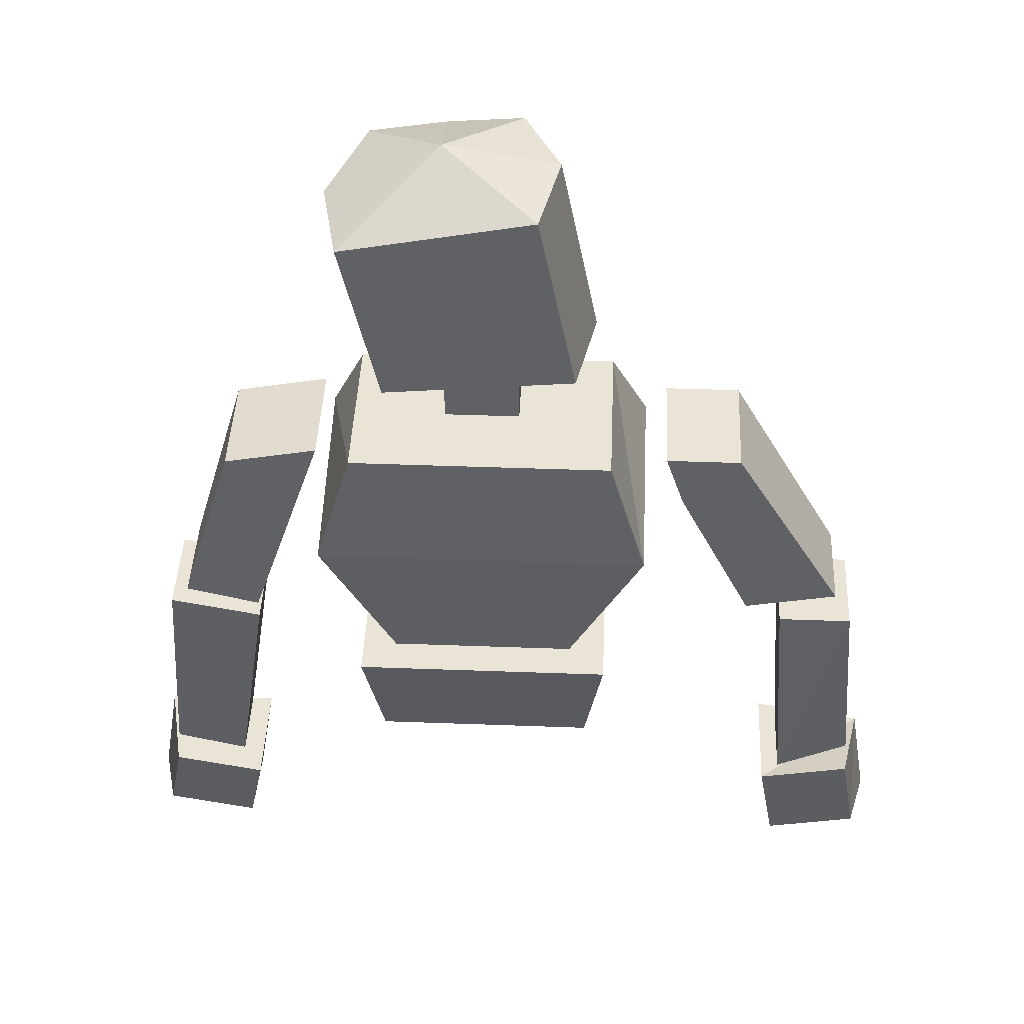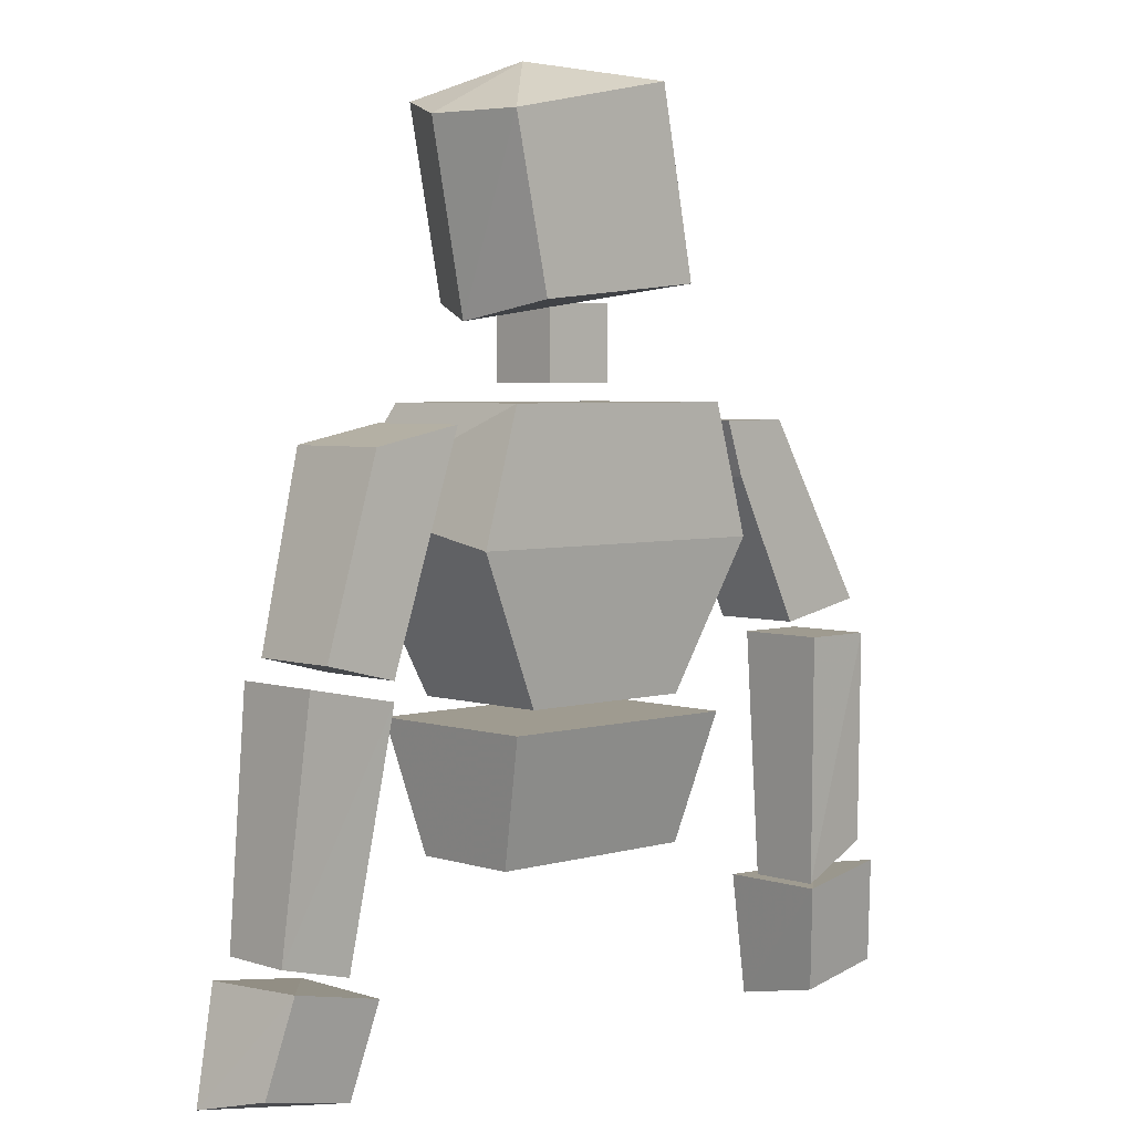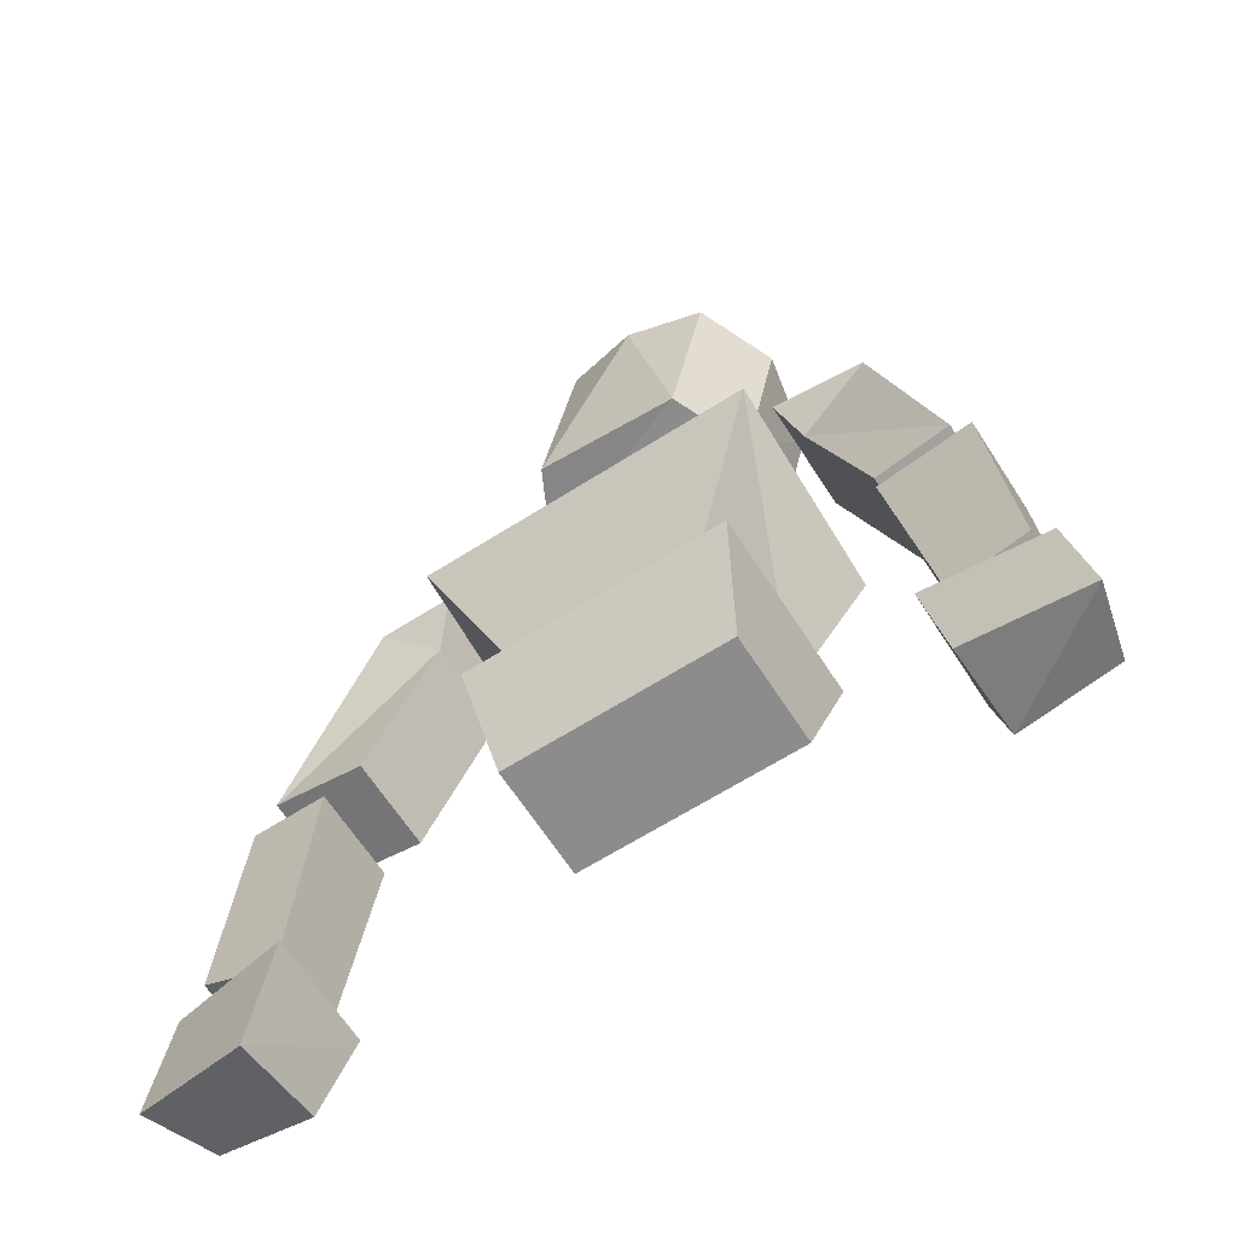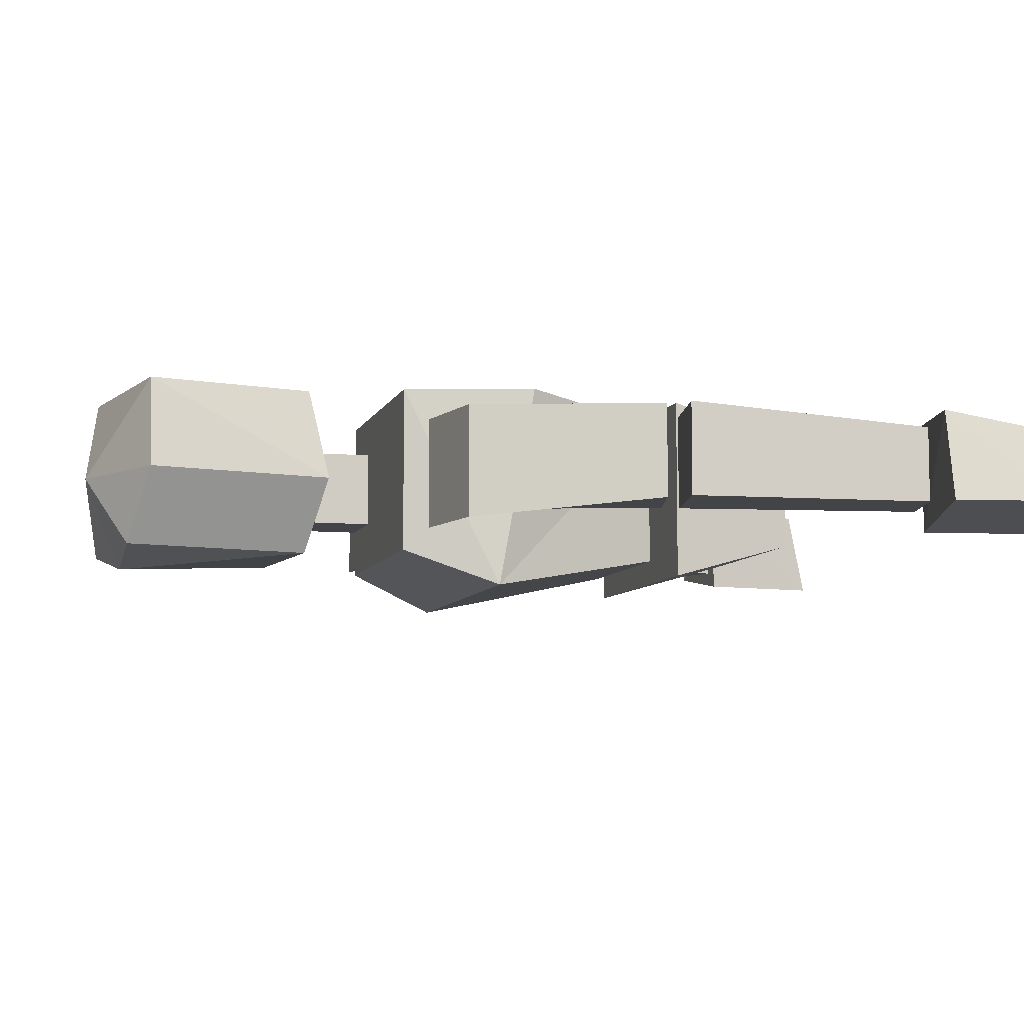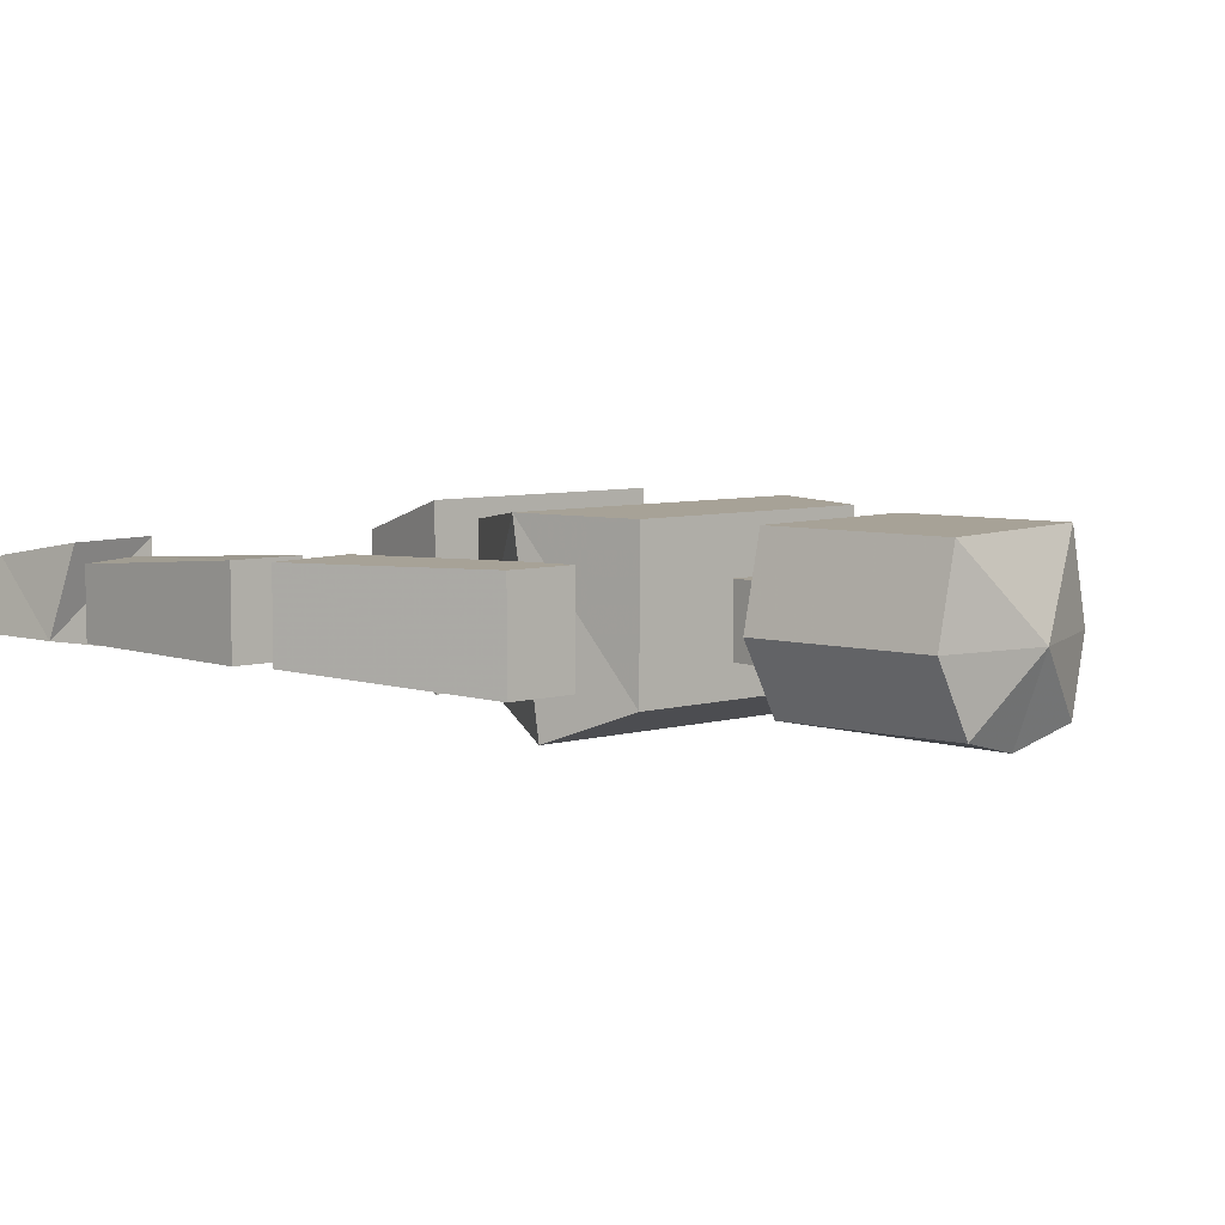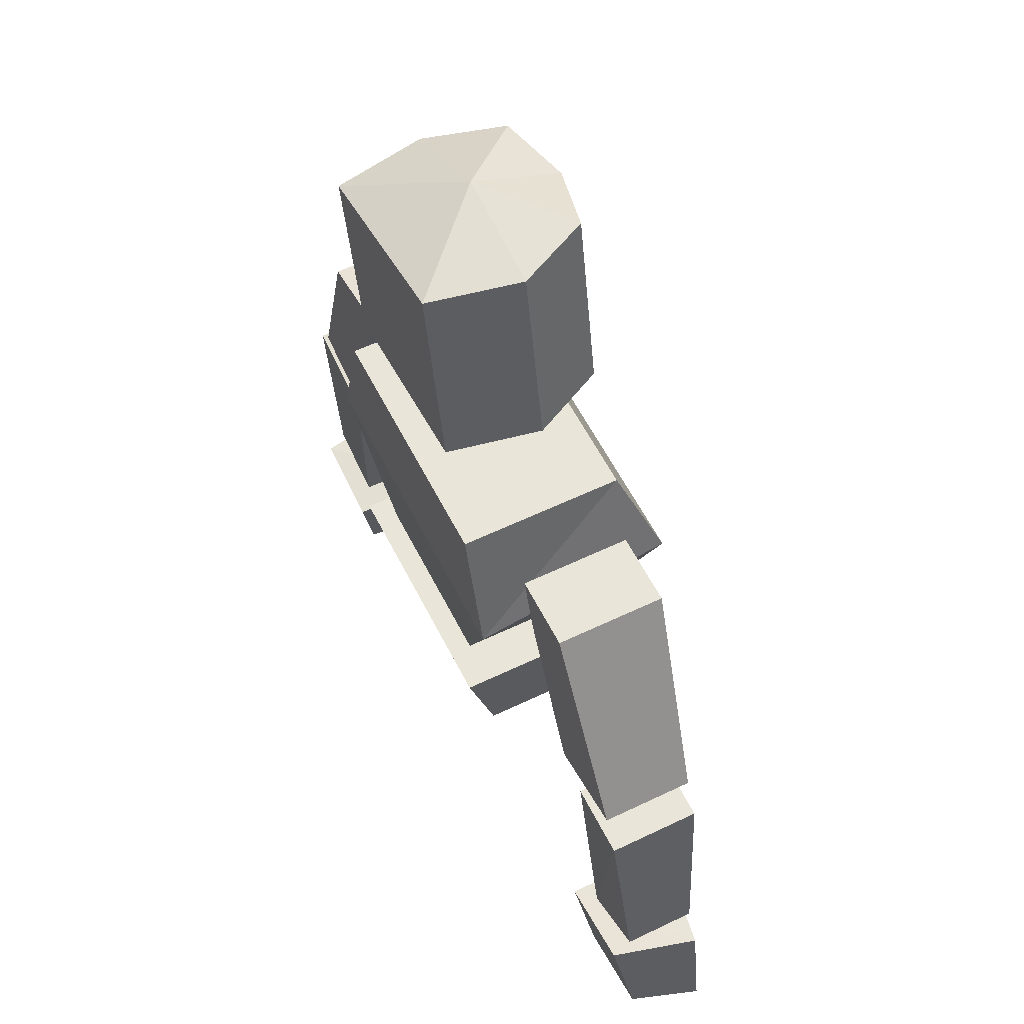
<metadata>
{"format":"obj","ext":"obj","renderer":"f3d","projection":"perspective","resolution":1024,"background":"white","views":[{"elev":43.7,"azim":-177.5,"up":"+Z"},{"elev":4.1,"azim":136.4,"up":"+Z"},{"elev":-64.3,"azim":32.7,"up":"+Z"},{"elev":-7.7,"azim":75.0,"up":"+Y"},{"elev":6.6,"azim":-40.0,"up":"+Y"},{"elev":57.7,"azim":-116.5,"up":"+Z"}]}
</metadata>
<code>
v -0.03906 0 0.1719
v 0.03906 0 0.1641
v 0.04688 -0.03906 0.1562
v -0.04688 -0.03906 0.1719
v -0.02344 0 0.25
v 0.05469 0 0.2344
v 0.0625 -0.03906 0.2344
v 0.03125 -0.07031 0.1641
v -0.03125 -0.07031 0.1719
v -0.03125 -0.03906 0.25
v 0.01562 -0.03906 0.2578
v 0.04688 -0.07031 0.2422
v 0.01562 -0.07812 0.2422
v -0.01562 -0.07031 0.25
v 0.1094 -0.0625 0.1094
v 0.07031 -0.0625 0.1172
v 0.07812 -0.05469 0.09375
v 0.1328 -0.05469 0.03125
v 0.1094 -0.01562 0.1094
v 0.07031 -0.01562 0.1172
v 0.07812 -0.01562 0.09375
v 0.1016 -0.01562 0.02344
v 0.1016 -0.05469 0.02344
v 0.1328 -0.01562 0.03125
v 0.01562 -0.05469 0.1641
v -0.01562 -0.05469 0.1641
v -0.01562 -0.05469 0.1328
v 0.01562 -0.05469 0.1328
v 0.01562 -0.02344 0.1641
v -0.01562 -0.02344 0.1641
v -0.01562 -0.02344 0.1328
v 0.01562 -0.02344 0.1328
v 0.07031 -0.08594 0.08594
v 0.05469 -0.07031 0.125
v -0.05469 -0.07031 0.125
v -0.07031 -0.08594 0.08594
v 0.03906 -0.07031 0.007812
v 0.03906 -0.007812 0.007812
v 0.07031 0 0.07031
v 0.05469 0 0.125
v -0.05469 0 0.125
v -0.07031 0 0.07031
v -0.03906 -0.07031 0.007812
v -0.03906 -0.007812 0.007812
v 0.05469 -0.07812 0
v -0.05469 -0.07812 0
v -0.04688 -0.0625 -0.05469
v 0.04688 -0.0625 -0.05469
v 0.05469 0 0
v -0.05469 0 0
v -0.04688 -0.01562 -0.05469
v 0.04688 -0.01562 -0.05469
v -0.08594 -0.05469 0.09375
v -0.07812 -0.0625 0.1172
v -0.1094 -0.0625 0.1172
v -0.1562 -0.05469 0.03906
v -0.1172 -0.05469 0.03125
v -0.08594 -0.01562 0.09375
v -0.07812 -0.01562 0.1172
v -0.1094 -0.01562 0.1172
v -0.1562 -0.01562 0.03906
v -0.1172 -0.01562 0.03125
v 0.1406 -0.05469 0.02344
v 0.1016 -0.05469 0.01562
v 0.1172 -0.05469 -0.08594
v 0.1484 -0.05469 -0.07812
v 0.1406 -0.01562 0.02344
v 0.1016 -0.01562 0.01562
v 0.1172 -0.02344 -0.08594
v 0.1484 -0.02344 -0.07812
v -0.1328 -0.05469 0.02344
v -0.1641 -0.05469 0.02344
v -0.1719 -0.05469 -0.07031
v -0.1406 -0.05469 -0.08594
v -0.1328 -0.01562 0.02344
v -0.1641 -0.01562 0.02344
v -0.1719 -0.02344 -0.07031
v -0.1406 -0.02344 -0.08594
v -0.1328 -0.0625 -0.08594
v -0.1797 -0.05469 -0.08594
v -0.1875 -0.05469 -0.1328
v -0.1406 -0.0625 -0.1406
v -0.1328 -0.01562 -0.08594
v -0.1719 -0.01562 -0.07812
v -0.1797 -0.02344 -0.125
v -0.1406 -0.02344 -0.1328
v 0.1562 -0.05469 -0.08594
v 0.1094 -0.0625 -0.09375
v 0.1172 -0.0625 -0.1406
v 0.1641 -0.05469 -0.1328
v 0.1484 -0.01562 -0.08594
v 0.1094 -0.01562 -0.09375
v 0.1172 -0.02344 -0.1328
v 0.1562 -0.02344 -0.125
f 1 2 3
f 1 3 4
f 1 5 2
f 2 5 6
f 2 6 3
f 3 6 7
f 3 7 8
f 3 8 4
f 4 8 9
f 7 12 8
f 15 18 19
f 18 23 22
f 18 22 24
f 18 24 19
f 19 24 21
f 19 21 20
f 25 28 29
f 27 31 28
f 28 31 32
f 28 32 29
f 29 32 30
f 30 32 31
f 33 37 38
f 33 38 39
f 33 39 40
f 33 40 34
f 37 43 44
f 37 44 38
f 38 44 42
f 38 42 39
f 39 42 41
f 39 41 40
f 45 48 49
f 47 51 48
f 48 51 52
f 48 52 49
f 49 52 50
f 50 52 51
f 53 57 58
f 53 58 59
f 53 59 54
f 56 61 57
f 57 61 62
f 57 62 58
f 58 62 61
f 58 61 60
f 58 60 59
f 63 66 67
f 65 69 66
f 66 69 70
f 66 70 67
f 67 70 68
f 68 70 69
f 71 74 75
f 73 77 74
f 74 77 78
f 74 78 75
f 75 78 76
f 76 78 77
f 79 82 83
f 81 85 82
f 82 85 86
f 82 86 83
f 83 86 84
f 84 86 85
f 87 90 91
f 89 93 90
f 90 93 94
f 90 94 91
f 91 94 92
f 92 94 93
f 21 24 22
f 1 4 5
f 4 9 10
f 4 10 5
f 8 12 13
f 8 13 9
f 9 13 14
f 9 14 10
f 15 16 17
f 15 17 18
f 16 20 21
f 16 21 17
f 17 21 22
f 17 22 23
f 17 23 18
f 25 26 27
f 25 27 28
f 26 30 31
f 26 31 27
f 33 34 35
f 33 35 36
f 33 36 37
f 35 41 42
f 35 42 36
f 36 42 43
f 36 43 37
f 45 46 47
f 45 47 48
f 46 50 51
f 46 51 47
f 53 54 55
f 53 55 56
f 53 56 57
f 55 60 61
f 55 61 56
f 63 64 65
f 63 65 66
f 64 68 69
f 64 69 65
f 71 72 73
f 71 73 74
f 72 76 77
f 72 77 73
f 42 44 43
f 79 80 81
f 79 81 82
f 80 84 85
f 80 85 81
f 87 88 89
f 87 89 90
f 88 92 93
f 88 93 89
f 5 10 11
f 5 11 6
f 6 11 7
f 7 11 12
f 10 14 11
f 11 14 13
f 11 13 12
f 15 19 16
f 16 19 20
f 25 29 26
f 26 29 30
f 34 40 35
f 35 40 41
f 45 49 46
f 46 49 50
f 54 59 55
f 55 59 60
f 63 67 64
f 64 67 68
f 71 75 72
f 72 75 76
f 79 83 80
f 80 83 84
f 87 91 88
f 88 91 92

</code>
